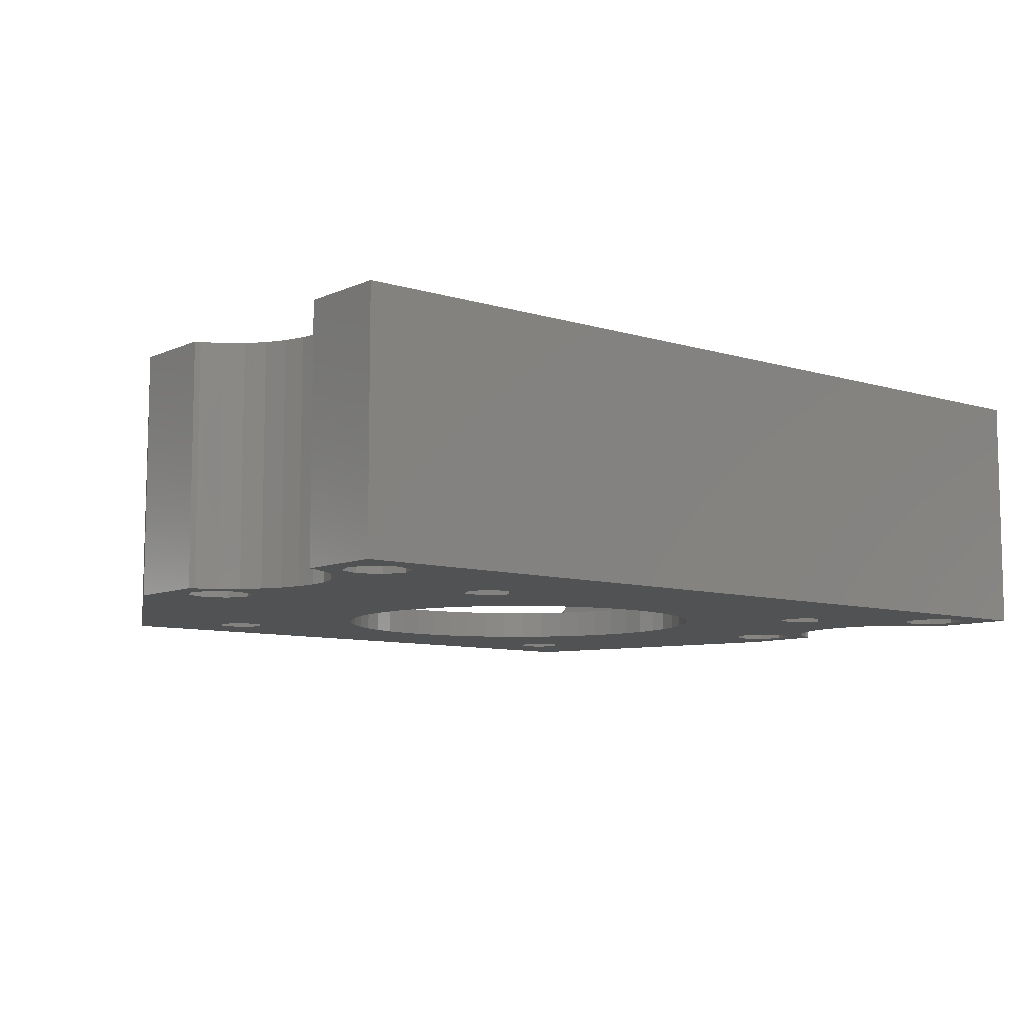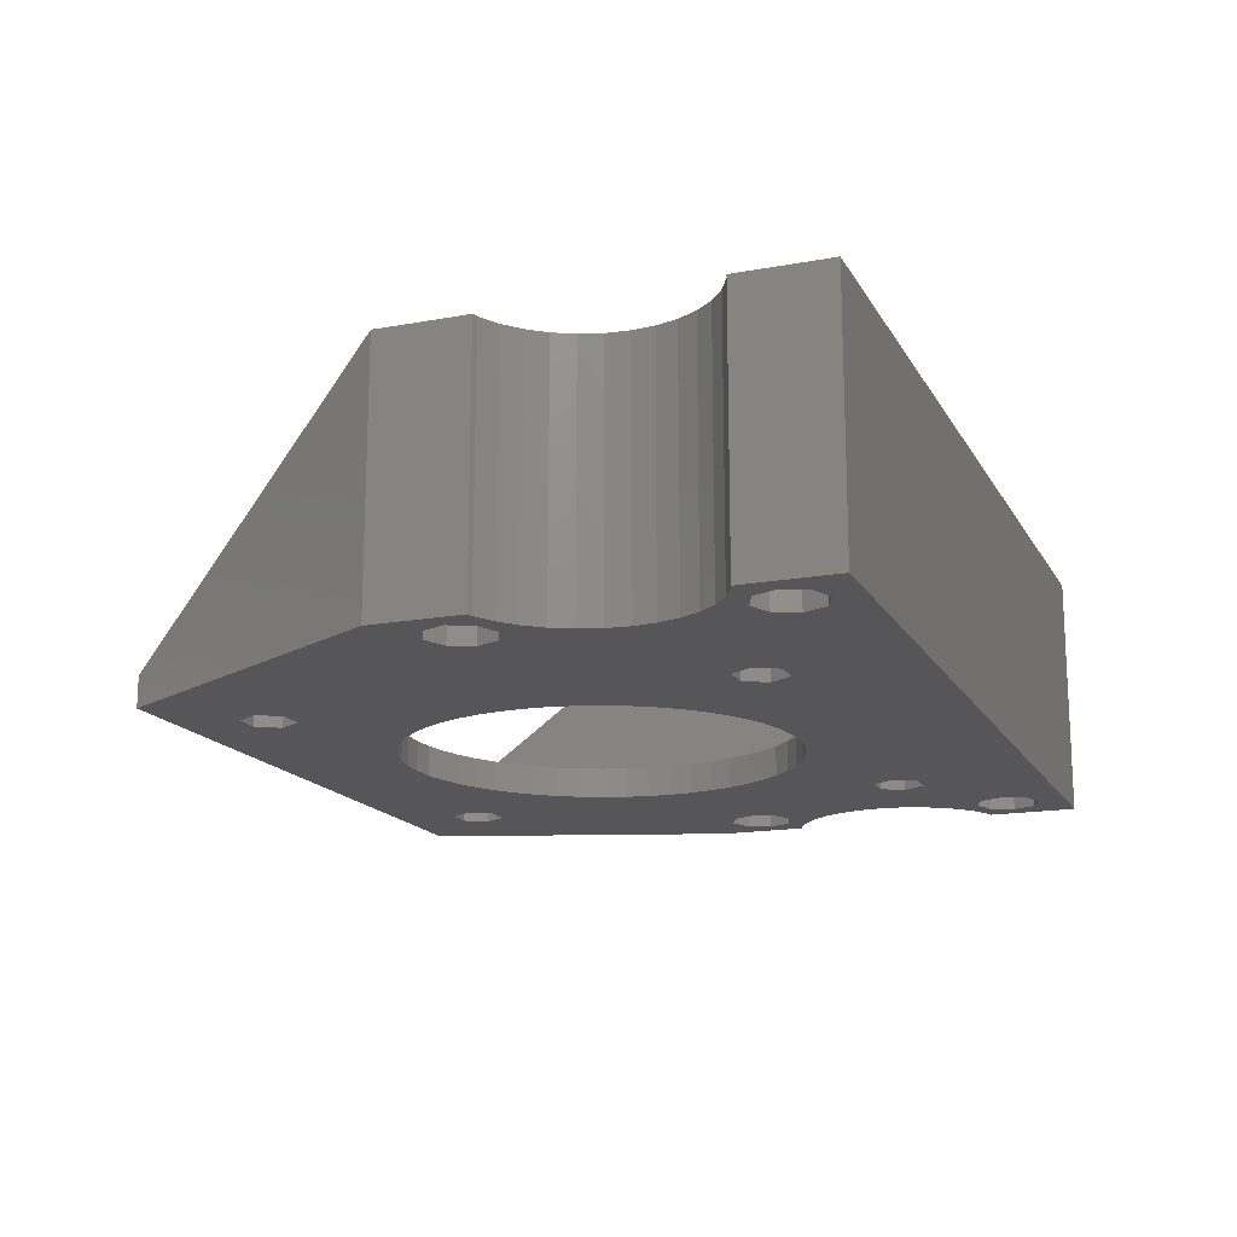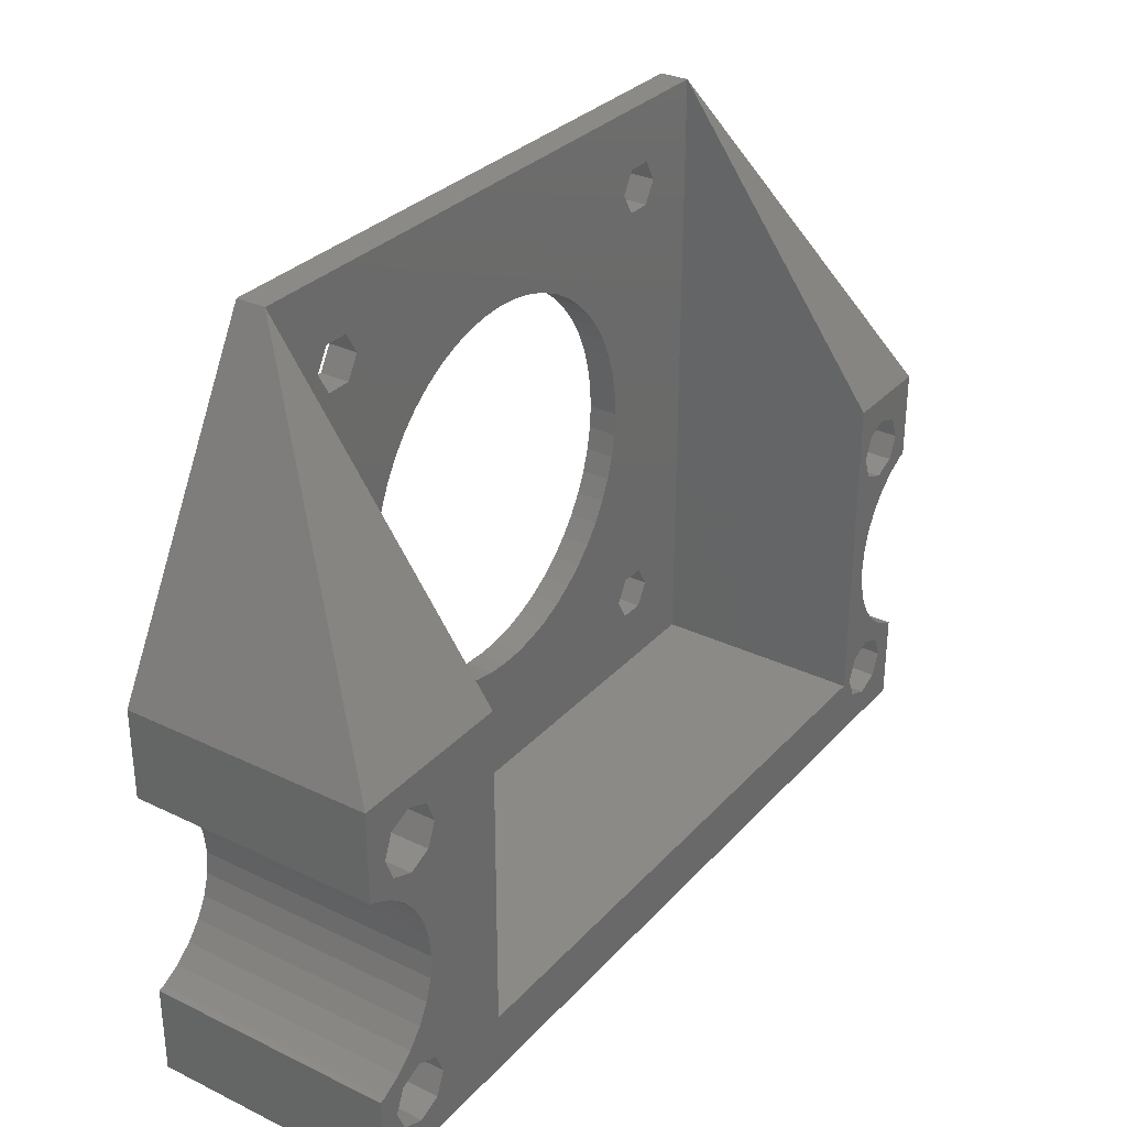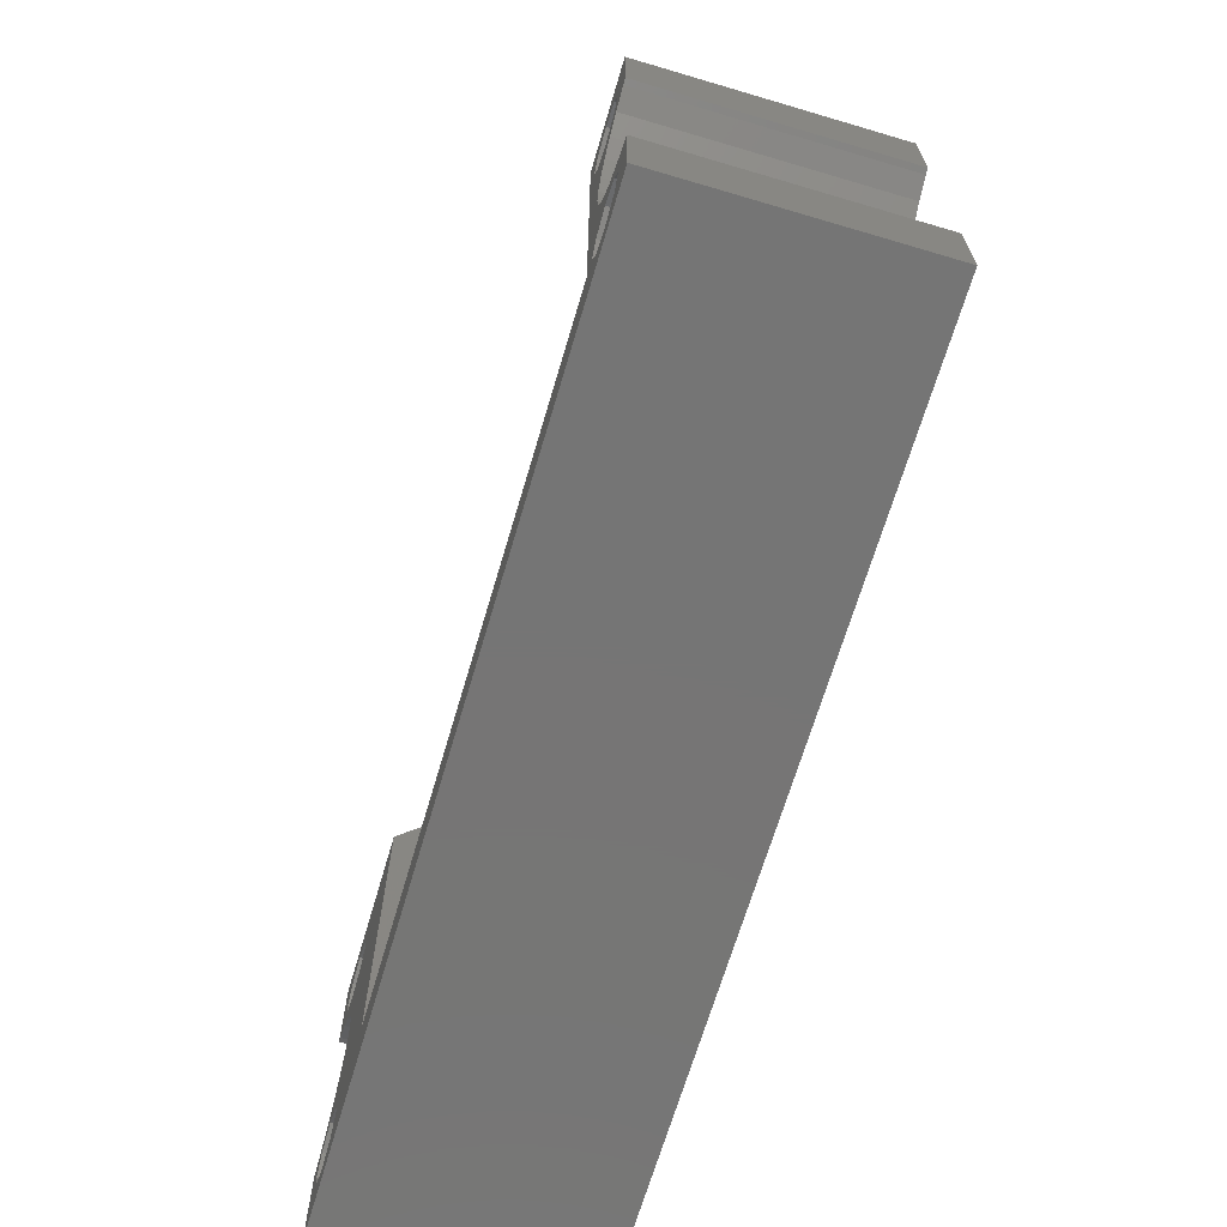
<metadata>
{"format":"stl","ext":"stl","renderer":"f3d","projection":"perspective","resolution":1024,"background":"white","views":[{"elev":-8.5,"azim":-39.7,"up":"+Z"},{"elev":-16.2,"azim":-69.3,"up":"+Z"},{"elev":31.2,"azim":-55.6,"up":"+Y"},{"elev":-67.8,"azim":73.5,"up":"+Y"}]}
</metadata>
<code>
# stl→obj: 294 verts, 620 faces
v -25 0 0
v -25.14 1.463 16.5
v -25.14 1.463 0
v -25 0 16.5
v -26.26 4.167 0
v -27.2 5.303 16.5
v -27.2 5.303 0
v -26.26 4.167 16.5
v 28.61 -9 0
v 30 -7.041 0
v 30 -13 0
v 29.63 -6.929 0
v 27.98 -10.53 0
v 26.45 -11.16 0
v 24.92 -10.53 0
v 25.57 2.87 0
v 18.67 -1.85 0
v 24.92 7.469 0
v 15.32 12.15 0
v 16.93 -4.85 0
v 24.29 -9 0
v 18.67 -4.85 0
v 19.53 -3.35 0
v 24.29 9 0
v 14.95 15.27 0
v 18.67 26.15 0
v 16.93 -1.85 0
v 15.23 10.58 0
v 14.95 9.033 0
v 14.48 7.532 0
v 13.83 6.098 0
v 13.02 4.752 0
v 12.05 3.514 0
v 6.918 -0.02743 0
v 16.07 -3.35 0
v 10.94 2.402 0
v 9.698 1.432 0
v 8.352 0.618 0
v -12.33 -4.85 0
v 5.417 -0.4953 0
v 3.87 -0.7788 0
v -24.92 -10.53 0
v 2.3 -0.8738 0
v 0.7302 -0.7788 0
v -0.8168 -0.4953 0
v -24.29 9 0
v -9.877 7.532 0
v -14.07 -1.85 0
v -9.232 6.098 0
v -12.33 -1.85 0
v -8.418 4.752 0
v -7.448 3.514 0
v -6.336 2.402 0
v -11.47 -3.35 0
v -5.098 1.432 0
v -3.752 0.618 0
v -2.318 -0.02743 0
v -10.72 12.15 0
v -24.92 10.53 0
v -14.07 26.15 0
v -24.92 -7.469 0
v -14.93 -3.35 0
v -24.29 -9 0
v -14.07 -4.85 0
v -30 -13 0
v -28.61 -9 0
v -27.98 -10.53 0
v -26.45 -11.16 0
v -30 -7.041 0
v -29.63 -6.929 0
v 27.98 -7.469 0
v 28.33 -6.236 0
v 26.45 -6.835 0
v 27.2 -5.303 0
v 26.26 -4.167 0
v 24.92 -7.469 0
v 25.57 -2.87 0
v 27.98 7.469 0
v 29.63 6.929 0
v 28.33 6.236 0
v 28.61 9 0
v 26.45 6.835 0
v 27.2 5.303 0
v 26.26 4.167 0
v 25.14 1.463 0
v 25 0 0
v 25.14 -1.463 0
v 30 7.041 0
v 30 13 0
v 27.98 10.53 0
v 26.45 11.16 0
v 23.45 33.3 0
v 24.92 10.53 0
v -25.57 -2.87 0
v -24.92 7.469 0
v -25.14 -1.463 0
v -26.26 -4.167 0
v -26.45 -6.835 0
v -27.2 -5.303 0
v -28.33 -6.236 0
v -27.98 -7.469 0
v -10.35 9.033 0
v -10.63 10.58 0
v -12.33 26.15 0
v -11.47 27.65 0
v 15.23 13.72 0
v 19.53 27.65 0
v 18.67 29.15 0
v 16.93 29.15 0
v 14.48 16.77 0
v 13.83 18.2 0
v 16.93 26.15 0
v 13.02 19.55 0
v 12.05 20.79 0
v 10.94 21.9 0
v 16.07 27.65 0
v 9.698 22.87 0
v 8.352 23.68 0
v 6.918 24.33 0
v 5.417 24.8 0
v 3.87 25.08 0
v 2.3 25.17 0
v -12.33 29.15 0
v 0.7302 25.08 0
v -0.8168 24.8 0
v -2.318 24.33 0
v -10.63 13.72 0
v -10.35 15.27 0
v -9.877 16.77 0
v -9.232 18.2 0
v -8.418 19.55 0
v -7.448 20.79 0
v -6.336 21.9 0
v -5.098 22.87 0
v -3.752 23.68 0
v -18.85 33.3 0
v -14.07 29.15 0
v -14.93 27.65 0
v -26.45 11.16 0
v -30 13 0
v -27.98 10.53 0
v -28.61 9 0
v -30 7.041 0
v -29.63 6.929 0
v -25.57 2.87 0
v -26.45 6.835 0
v -28.33 6.236 0
v -27.98 7.469 0
v -25.57 2.87 16.5
v -28.33 6.236 16.5
v -29.63 6.929 16.5
v -30 7.041 16.5
v -25.14 -1.463 16.5
v -29.63 -6.929 16.5
v -28.33 -6.236 16.5
v -26.26 -4.167 16.5
v -27.2 -5.303 16.5
v -25.57 -2.87 16.5
v -30 -7.041 16.5
v 29.63 6.929 16.5
v 28.33 6.236 16.5
v 25.14 1.463 16.5
v 25.57 2.87 16.5
v 25.14 -1.463 16.5
v 25 0 16.5
v 26.26 4.167 16.5
v 27.2 5.303 16.5
v 30 7.041 16.5
v 29.63 -6.929 16.5
v 30 -7.041 16.5
v 25.57 -2.87 16.5
v 27.2 -5.303 16.5
v 26.26 -4.167 16.5
v 28.33 -6.236 16.5
v -24.92 -7.469 16.5
v -24.29 -9 16.5
v -28.61 -9 16.5
v -27.98 -7.469 16.5
v -26.45 -11.16 16.5
v -24.92 -10.53 16.5
v -26.45 -6.835 16.5
v -27.98 -10.53 16.5
v -24.92 10.53 16.5
v -24.29 9 16.5
v -28.61 9 16.5
v -27.98 10.53 16.5
v -26.45 11.16 16.5
v -24.92 7.469 16.5
v -27.98 7.469 16.5
v -26.45 6.835 16.5
v 27.98 -7.469 16.5
v 28.61 -9 16.5
v 24.92 -10.53 16.5
v 24.29 -9 16.5
v 26.45 -6.835 16.5
v 24.92 -7.469 16.5
v 26.45 -11.16 16.5
v 27.98 -10.53 16.5
v 27.98 10.53 16.5
v 28.61 9 16.5
v 26.45 11.16 16.5
v 24.92 10.53 16.5
v 24.29 9 16.5
v 27.98 7.469 16.5
v 24.92 7.469 16.5
v 26.45 6.835 16.5
v -12.33 -1.85 2
v -11.47 -3.35 2
v -14.93 -3.35 2
v -14.07 -1.85 2
v -14.07 -4.85 2
v -10.63 13.72 2
v -14.07 26.15 2
v -10.72 12.15 2
v -14.93 27.65 2
v 15.32 12.15 2
v 19.53 27.65 2
v 18.67 26.15 2
v 19.53 -3.35 2
v 13.83 18.2 2
v 16.93 26.15 2
v 18.67 -1.85 2
v 10.94 21.9 2
v 16.07 27.65 2
v 15.23 10.58 2
v 23.45 33.3 2
v 23.45 -9 2
v 18.67 29.15 2
v 16.93 29.15 2
v 14.95 9.033 2
v 15.23 13.72 2
v 14.95 15.27 2
v 14.48 16.77 2
v 13.02 19.55 2
v 12.05 20.79 2
v 6.918 24.33 2
v 9.698 22.87 2
v 8.352 23.68 2
v -12.33 29.15 2
v 5.417 24.8 2
v 3.87 25.08 2
v 2.3 25.17 2
v 0.7302 25.08 2
v -0.8168 24.8 2
v -9.877 16.77 2
v -10.35 15.27 2
v -9.232 18.2 2
v -12.33 26.15 2
v -8.418 19.55 2
v -7.448 20.79 2
v -6.336 21.9 2
v -11.47 27.65 2
v -5.098 22.87 2
v -3.752 23.68 2
v -2.318 24.33 2
v -18.85 33.3 2
v -14.07 29.15 2
v 18.67 -4.85 2
v 16.93 -4.85 2
v 14.48 7.532 2
v 13.83 6.098 2
v 16.93 -1.85 2
v 13.02 4.752 2
v 12.05 3.514 2
v 10.94 2.402 2
v 16.07 -3.35 2
v 9.698 1.432 2
v 8.352 0.618 2
v 6.918 -0.02743 2
v 5.417 -0.4953 2
v 3.87 -0.7788 2
v 2.3 -0.8738 2
v -12.33 -4.85 2
v 0.7302 -0.7788 2
v -0.8168 -0.4953 2
v -2.318 -0.02743 2
v -10.63 10.58 2
v -10.35 9.033 2
v -9.877 7.532 2
v -9.232 6.098 2
v -8.418 4.752 2
v -7.448 3.514 2
v -6.336 2.402 2
v -5.098 1.432 2
v -3.752 0.618 2
v -18.85 -9 2
v -30 -13 16.5
v -30 13 16.5
v -18.85 13 16.5
v -18.85 -9 16.5
v 30 13 16.5
v 23.45 13 16.5
v 23.45 -9 16.5
v 30 -13 16.5
f 1 2 3
f 2 1 4
f 5 6 7
f 6 5 8
f 9 10 11
f 10 9 12
f 11 13 9
f 11 14 13
f 11 15 14
f 16 17 18
f 19 18 17
f 20 21 15
f 21 22 23
f 21 20 22
f 24 25 26
f 27 28 19
f 27 29 28
f 27 30 29
f 27 31 30
f 27 32 31
f 27 33 32
f 34 35 20
f 27 36 33
f 35 37 36
f 35 38 37
f 39 20 15
f 35 34 38
f 20 40 34
f 20 41 40
f 42 15 11
f 20 43 41
f 20 39 43
f 43 39 44
f 44 39 45
f 46 47 48
f 49 48 47
f 48 49 50
f 51 50 49
f 52 50 51
f 53 50 52
f 50 53 54
f 55 54 53
f 56 54 55
f 57 54 56
f 45 39 57
f 57 39 54
f 15 42 39
f 58 59 60
f 61 62 63
f 64 63 62
f 39 42 64
f 64 42 63
f 65 42 11
f 65 66 67
f 42 65 68
f 65 67 68
f 66 65 69
f 66 69 70
f 71 12 9
f 12 71 72
f 73 72 71
f 72 73 74
f 73 75 74
f 76 75 73
f 75 76 77
f 23 76 21
f 23 77 76
f 78 79 80
f 79 78 81
f 82 80 83
f 80 82 78
f 84 82 83
f 18 84 16
f 17 16 85
f 84 18 82
f 17 86 23
f 77 23 87
f 87 23 86
f 86 17 85
f 81 88 79
f 88 81 89
f 90 89 81
f 91 89 90
f 92 91 93
f 91 92 89
f 92 93 24
f 94 62 61
f 3 62 1
f 95 62 3
f 62 96 1
f 62 94 96
f 61 97 94
f 98 97 61
f 98 99 97
f 100 98 101
f 98 100 99
f 70 101 66
f 101 70 100
f 102 46 103
f 58 104 105
f 46 48 62
f 58 60 104
f 103 46 58
f 59 58 46
f 18 19 24
f 106 24 19
f 19 17 27
f 24 26 107
f 36 27 35
f 25 24 106
f 24 107 92
f 108 92 107
f 109 92 108
f 110 26 25
f 111 26 110
f 26 111 112
f 113 112 111
f 114 112 113
f 115 112 114
f 112 115 116
f 117 116 115
f 118 116 117
f 119 116 118
f 116 119 109
f 120 109 119
f 121 109 120
f 122 109 121
f 123 109 122
f 123 122 124
f 123 124 125
f 123 125 126
f 47 46 102
f 105 127 58
f 105 128 127
f 105 129 128
f 105 130 129
f 105 131 130
f 105 132 131
f 105 133 132
f 105 134 133
f 105 135 134
f 105 126 135
f 123 126 105
f 109 123 92
f 136 123 137
f 123 136 92
f 136 137 138
f 139 60 59
f 140 60 139
f 60 140 138
f 140 139 141
f 140 141 142
f 143 142 144
f 142 143 140
f 138 140 136
f 62 95 46
f 145 95 3
f 5 95 145
f 5 146 95
f 7 146 5
f 147 146 7
f 146 147 148
f 144 148 147
f 148 144 142
f 145 8 5
f 8 145 149
f 3 149 145
f 149 3 2
f 144 150 151
f 150 144 147
f 143 151 152
f 151 143 144
f 147 6 150
f 6 147 7
f 96 4 1
f 4 96 153
f 100 154 155
f 154 100 70
f 99 156 97
f 156 99 157
f 94 153 96
f 153 94 158
f 70 159 154
f 159 70 69
f 99 155 157
f 155 99 100
f 97 158 94
f 158 97 156
f 80 160 161
f 160 80 79
f 162 16 163
f 16 162 85
f 164 86 165
f 86 164 87
f 163 84 166
f 84 163 16
f 83 161 167
f 161 83 80
f 79 168 160
f 168 79 88
f 166 83 167
f 83 166 84
f 165 85 162
f 85 165 86
f 10 169 170
f 169 10 12
f 171 87 164
f 87 171 77
f 172 75 173
f 75 172 74
f 12 174 169
f 174 12 72
f 173 77 171
f 77 173 75
f 72 172 174
f 172 72 74
f 63 175 61
f 175 63 176
f 177 101 178
f 101 177 66
f 42 179 180
f 179 42 68
f 101 181 178
f 181 101 98
f 98 175 181
f 175 98 61
f 42 176 63
f 176 42 180
f 68 182 179
f 182 68 67
f 182 66 177
f 66 182 67
f 46 183 59
f 183 46 184
f 185 141 186
f 141 185 142
f 139 183 187
f 183 139 59
f 141 187 186
f 187 141 139
f 95 184 46
f 184 95 188
f 146 189 190
f 189 146 148
f 189 142 185
f 142 189 148
f 95 190 188
f 190 95 146
f 9 191 71
f 191 9 192
f 193 21 194
f 21 193 15
f 76 195 196
f 195 76 73
f 73 191 195
f 191 73 71
f 194 76 196
f 76 194 21
f 13 197 198
f 197 13 14
f 14 193 197
f 193 14 15
f 13 192 9
f 192 13 198
f 81 199 90
f 199 81 200
f 93 201 202
f 201 93 91
f 91 199 201
f 199 91 90
f 203 93 202
f 93 203 24
f 78 200 81
f 200 78 204
f 82 205 206
f 205 82 18
f 205 24 203
f 24 205 18
f 78 206 204
f 206 78 82
f 54 207 50
f 207 54 208
f 209 48 210
f 48 209 62
f 48 207 210
f 207 48 50
f 211 62 209
f 62 211 64
f 212 213 214
f 214 207 208
f 215 214 213
f 214 210 207
f 209 214 215
f 214 209 210
f 216 217 218
f 217 216 219
f 220 218 221
f 219 216 222
f 223 221 224
f 225 222 216
f 226 217 227
f 226 228 217
f 226 229 228
f 230 222 225
f 218 231 216
f 218 232 231
f 218 233 232
f 218 220 233
f 221 234 220
f 221 235 234
f 236 224 229
f 221 223 235
f 224 237 223
f 224 238 237
f 224 236 238
f 239 229 226
f 229 240 236
f 229 241 240
f 229 242 241
f 229 239 242
f 242 239 243
f 243 239 244
f 245 213 246
f 247 213 245
f 213 247 248
f 249 248 247
f 250 248 249
f 251 248 250
f 248 251 252
f 253 252 251
f 254 252 253
f 255 252 254
f 244 239 255
f 255 239 252
f 256 239 226
f 215 256 209
f 257 256 215
f 239 256 257
f 219 227 217
f 258 227 219
f 259 227 258
f 260 222 230
f 261 222 260
f 222 261 262
f 263 262 261
f 264 262 263
f 265 262 264
f 262 265 266
f 267 266 265
f 268 266 267
f 269 266 268
f 266 269 259
f 270 259 269
f 271 259 270
f 272 259 271
f 273 259 272
f 273 272 274
f 273 274 275
f 273 275 276
f 246 213 212
f 208 277 214
f 208 278 277
f 208 279 278
f 208 280 279
f 208 281 280
f 208 282 281
f 208 283 282
f 208 284 283
f 208 285 284
f 208 276 285
f 273 276 208
f 259 273 227
f 286 273 211
f 273 286 227
f 209 286 211
f 286 209 256
f 39 211 273
f 211 39 64
f 39 208 54
f 208 39 273
f 105 239 123
f 239 105 252
f 215 137 257
f 137 215 138
f 137 239 257
f 239 137 123
f 213 138 215
f 138 213 60
f 104 213 248
f 213 104 60
f 104 252 105
f 252 104 248
f 23 222 17
f 222 23 219
f 266 27 262
f 27 266 35
f 27 222 262
f 222 27 17
f 259 35 266
f 35 259 20
f 22 219 23
f 219 22 258
f 22 259 258
f 259 22 20
f 107 228 108
f 228 107 217
f 224 109 229
f 109 224 116
f 109 228 229
f 228 109 108
f 26 217 107
f 217 26 218
f 26 221 218
f 221 26 112
f 221 116 224
f 116 221 112
f 65 159 69
f 159 65 287
f 143 288 140
f 288 143 152
f 289 2 290
f 153 290 4
f 158 290 153
f 290 2 4
f 188 149 2
f 188 8 149
f 190 8 188
f 190 6 8
f 150 190 189
f 190 150 6
f 151 189 185
f 189 151 150
f 188 289 184
f 289 183 184
f 289 187 183
f 288 185 186
f 288 187 289
f 288 186 187
f 185 288 152
f 185 152 151
f 200 168 291
f 168 200 160
f 291 199 200
f 291 201 199
f 292 201 291
f 293 203 292
f 202 292 203
f 201 292 202
f 204 160 200
f 160 204 161
f 206 161 204
f 161 206 167
f 206 166 167
f 205 166 206
f 166 205 163
f 203 162 205
f 163 205 162
f 191 169 174
f 169 191 192
f 195 174 172
f 174 195 191
f 173 195 172
f 196 173 171
f 196 171 164
f 173 196 195
f 194 164 165
f 162 203 165
f 194 165 203
f 164 194 196
f 192 170 169
f 170 192 294
f 198 294 192
f 197 294 198
f 193 294 197
f 203 293 194
f 293 193 194
f 290 193 293
f 290 294 193
f 2 289 188
f 180 290 176
f 179 290 180
f 290 179 287
f 159 177 154
f 287 177 159
f 290 287 294
f 182 287 179
f 177 287 182
f 290 175 176
f 290 158 175
f 156 175 158
f 156 181 175
f 157 181 156
f 155 181 157
f 181 155 178
f 154 178 155
f 178 154 177
f 65 294 287
f 294 65 11
f 89 226 291
f 226 89 92
f 294 10 170
f 10 294 11
f 168 89 291
f 89 168 88
f 140 256 136
f 256 140 288
f 226 292 291
f 256 288 289
f 92 256 226
f 256 92 136
f 286 289 290
f 289 286 256
f 227 292 226
f 292 227 293
f 227 290 293
f 290 227 286
f 19 231 106
f 231 19 216
f 124 242 243
f 242 124 122
f 117 223 237
f 223 117 115
f 249 132 250
f 132 249 131
f 134 254 253
f 254 134 135
f 110 220 111
f 220 110 233
f 120 236 240
f 236 120 119
f 121 240 241
f 240 121 120
f 119 238 236
f 238 119 118
f 246 129 245
f 129 246 128
f 212 128 246
f 128 212 127
f 133 253 251
f 253 133 134
f 126 244 255
f 244 126 125
f 38 269 268
f 269 38 34
f 40 271 270
f 271 40 41
f 37 268 267
f 268 37 38
f 30 230 29
f 230 30 260
f 45 276 275
f 276 45 57
f 56 284 285
f 284 56 55
f 44 275 274
f 275 44 45
f 25 233 110
f 233 25 232
f 106 232 25
f 232 106 231
f 113 235 114
f 235 113 234
f 114 223 115
f 223 114 235
f 111 234 113
f 234 111 220
f 122 241 242
f 241 122 121
f 118 237 238
f 237 118 117
f 245 130 247
f 130 245 129
f 247 131 249
f 131 247 130
f 214 127 212
f 127 214 58
f 250 133 251
f 133 250 132
f 135 255 254
f 255 135 126
f 125 243 244
f 243 125 124
f 34 270 269
f 270 34 40
f 36 267 265
f 267 36 37
f 33 263 32
f 263 33 264
f 31 260 30
f 260 31 261
f 57 285 276
f 285 57 56
f 43 274 272
f 274 43 44
f 281 49 280
f 49 281 51
f 283 52 282
f 52 283 53
f 280 47 279
f 47 280 49
f 278 103 277
f 103 278 102
f 277 58 214
f 58 277 103
f 36 264 33
f 264 36 265
f 32 261 31
f 261 32 263
f 29 225 28
f 225 29 230
f 28 216 19
f 216 28 225
f 41 272 271
f 272 41 43
f 282 51 281
f 51 282 52
f 55 283 284
f 283 55 53
f 279 102 278
f 102 279 47

</code>
